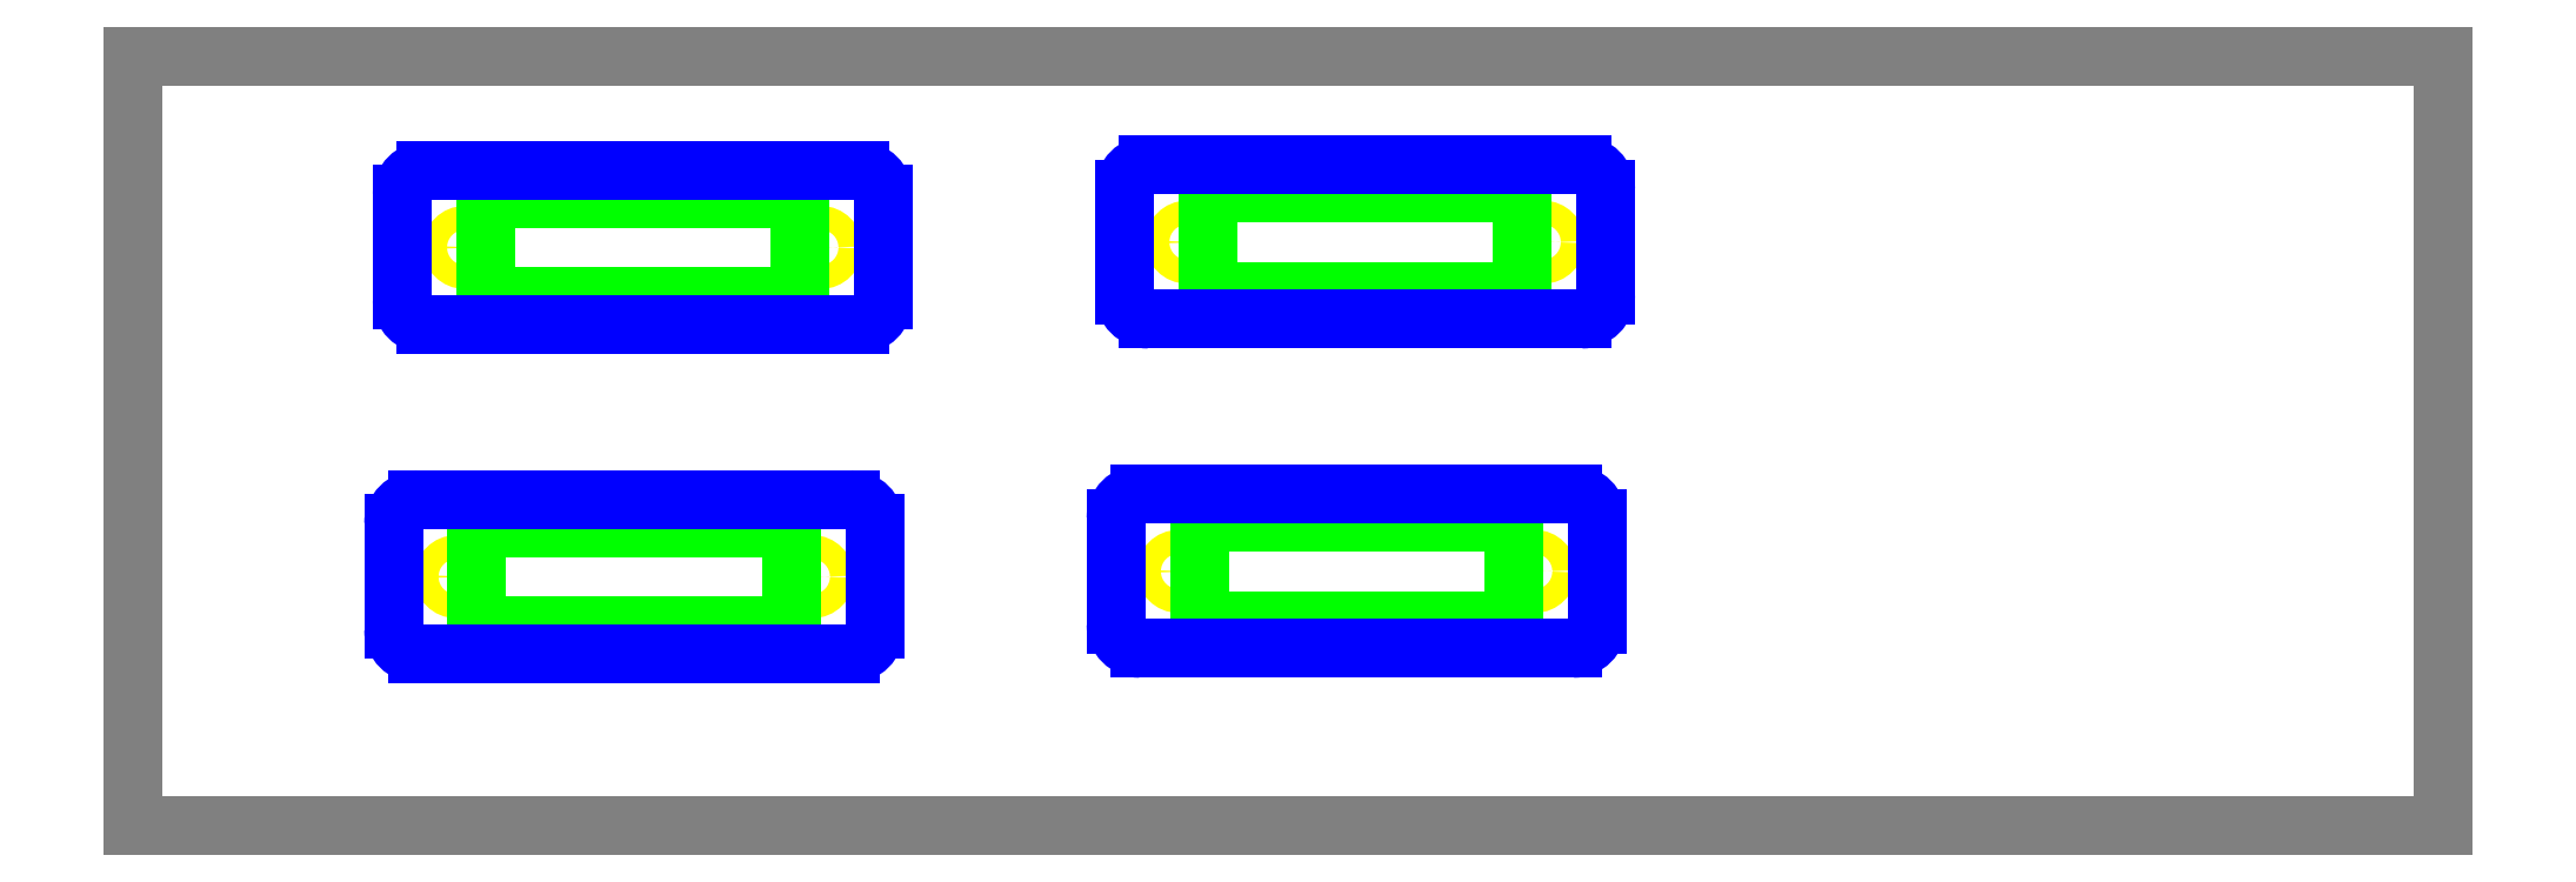
<metadata>
{"format":"dxf","ext":"dxf","renderer":"ezdxf+matplotlib","layout":"modelspace","background":"white","min_lineweight":24,"dpi":150}
</metadata>
<code>
0
SECTION
2
ENTITIES
0
LINE
8
stock
10
0
20
0
30
0
11
12
21
0
31
0
0
LINE
8
stock
10
12
20
0
30
0
11
12
21
4
31
0
0
LINE
8
stock
10
12
20
4
30
0
11
0
21
4
31
0
0
LINE
8
stock
10
0
20
4
30
0
11
0
21
0
31
0
0
CIRCLE
8
hole_thru_4-40
10
1.722
20
3.006
30
0
40
0.0625
0
CIRCLE
8
hole_thru_4-40
10
3.574
20
3.006
30
0
40
0.0625
0
LINE
8
db25_hole
10
1.83
20
2.751
30
0
11
3.465
21
2.751
31
0
0
LINE
8
db25_hole
10
3.465
20
2.751
30
0
11
3.465
21
3.261
31
0
0
LINE
8
db25_hole
10
3.465
20
3.261
30
0
11
1.83
21
3.261
31
0
0
LINE
8
db25_hole
10
1.83
20
3.261
30
0
11
1.83
21
2.751
31
0
0
ARC
8
boundary
10
1.523
20
3.281
30
0
40
0.125
50
90
51
180
0
LINE
8
boundary
10
3.773
20
3.406
30
0
11
1.523
21
3.406
31
0
0
ARC
8
boundary
10
3.773
20
3.281
30
0
40
0.125
50
360
51
90
0
LINE
8
boundary
10
3.898
20
2.731
30
0
11
3.898
21
3.281
31
0
0
ARC
8
boundary
10
3.773
20
2.731
30
0
40
0.125
50
270
51
0
0
LINE
8
boundary
10
1.523
20
2.606
30
0
11
3.773
21
2.606
31
0
0
LINE
8
boundary
10
1.398
20
3.281
30
0
11
1.398
21
2.731
31
0
0
ARC
8
boundary
10
1.523
20
2.731
30
0
40
0.125
50
180
51
270
0
CIRCLE
8
hole_thru_4-40
10
1.678
20
1.295
30
0
40
0.0625
0
CIRCLE
8
hole_thru_4-40
10
3.53
20
1.295
30
0
40
0.0625
0
LINE
8
db25_hole
10
1.786
20
1.04
30
0
11
3.421
21
1.04
31
0
0
LINE
8
db25_hole
10
3.421
20
1.04
30
0
11
3.421
21
1.55
31
0
0
LINE
8
db25_hole
10
3.421
20
1.55
30
0
11
1.786
21
1.55
31
0
0
LINE
8
db25_hole
10
1.786
20
1.55
30
0
11
1.786
21
1.04
31
0
0
ARC
8
boundary
10
1.479
20
1.57
30
0
40
0.125
50
90
51
180
0
LINE
8
boundary
10
3.729
20
1.695
30
0
11
1.479
21
1.695
31
0
0
ARC
8
boundary
10
3.729
20
1.57
30
0
40
0.125
50
360
51
90
0
LINE
8
boundary
10
3.854
20
1.02
30
0
11
3.854
21
1.57
31
0
0
ARC
8
boundary
10
3.729
20
1.02
30
0
40
0.125
50
270
51
0
0
LINE
8
boundary
10
1.479
20
0.8949
30
0
11
3.729
21
0.8949
31
0
0
LINE
8
boundary
10
1.354
20
1.57
30
0
11
1.354
21
1.02
31
0
0
ARC
8
boundary
10
1.479
20
1.02
30
0
40
0.125
50
180
51
270
0
CIRCLE
8
hole_thru_4-40
10
5.475
20
3.033
30
0
40
0.0625
0
CIRCLE
8
hole_thru_4-40
10
7.327
20
3.033
30
0
40
0.0625
0
LINE
8
db25_hole
10
5.583
20
2.778
30
0
11
7.218
21
2.778
31
0
0
LINE
8
db25_hole
10
7.218
20
2.778
30
0
11
7.218
21
3.288
31
0
0
LINE
8
db25_hole
10
7.218
20
3.288
30
0
11
5.583
21
3.288
31
0
0
LINE
8
db25_hole
10
5.583
20
3.288
30
0
11
5.583
21
2.778
31
0
0
ARC
8
boundary
10
5.276
20
3.308
30
0
40
0.125
50
90
51
180
0
LINE
8
boundary
10
7.526
20
3.433
30
0
11
5.276
21
3.433
31
0
0
ARC
8
boundary
10
7.526
20
3.308
30
0
40
0.125
50
360
51
90
0
LINE
8
boundary
10
7.651
20
2.758
30
0
11
7.651
21
3.308
31
0
0
ARC
8
boundary
10
7.526
20
2.758
30
0
40
0.125
50
270
51
0
0
LINE
8
boundary
10
5.276
20
2.633
30
0
11
7.526
21
2.633
31
0
0
LINE
8
boundary
10
5.151
20
3.308
30
0
11
5.151
21
2.758
31
0
0
ARC
8
boundary
10
5.276
20
2.758
30
0
40
0.125
50
180
51
270
0
CIRCLE
8
hole_thru_4-40
10
5.43
20
1.322
30
0
40
0.0625
0
CIRCLE
8
hole_thru_4-40
10
7.282
20
1.322
30
0
40
0.0625
0
LINE
8
db25_hole
10
5.539
20
1.067
30
0
11
7.174
21
1.067
31
0
0
LINE
8
db25_hole
10
7.174
20
1.067
30
0
11
7.174
21
1.577
31
0
0
LINE
8
db25_hole
10
7.174
20
1.577
30
0
11
5.539
21
1.577
31
0
0
LINE
8
db25_hole
10
5.539
20
1.577
30
0
11
5.539
21
1.067
31
0
0
ARC
8
boundary
10
5.231
20
1.597
30
0
40
0.125
50
90
51
180
0
LINE
8
boundary
10
7.481
20
1.722
30
0
11
5.231
21
1.722
31
0
0
ARC
8
boundary
10
7.481
20
1.597
30
0
40
0.125
50
360
51
90
0
LINE
8
boundary
10
7.606
20
1.047
30
0
11
7.606
21
1.597
31
0
0
ARC
8
boundary
10
7.481
20
1.047
30
0
40
0.125
50
270
51
0
0
LINE
8
boundary
10
5.231
20
0.9225
30
0
11
7.481
21
0.9225
31
0
0
LINE
8
boundary
10
5.106
20
1.597
30
0
11
5.106
21
1.047
31
0
0
ARC
8
boundary
10
5.231
20
1.047
30
0
40
0.125
50
180
51
270
0
ENDSEC
0
EOF

</code>
